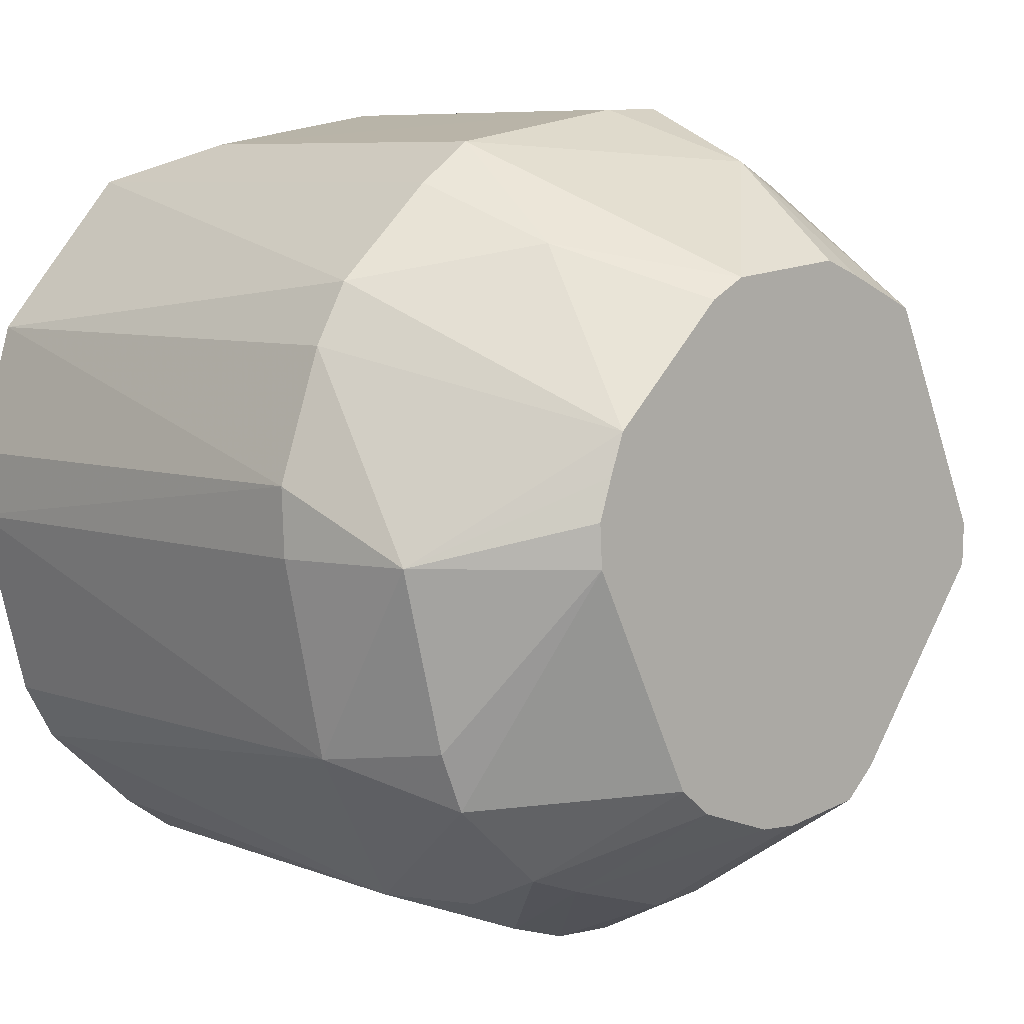
<metadata>
{"format":"obj","ext":"obj","renderer":"f3d","projection":"perspective","resolution":1024,"background":"white","views":[{"elev":6.3,"azim":-43.5,"up":"+Y"}]}
</metadata>
<code>
v 0.04395 -0.08568 -0.04443
v 0.02919 -0.08911 0.03993
v 0.02888 -0.08816 -0.07256
v -0.01429 -0.0907 -0.07256
v -0.03455 -0.08041 -0.07837
v 0.0001289 -0.09226 -0.07256
v 0.04313 -0.08408 0.03993
v 0.01892 -0.0575 0.09617
v 0.02919 -0.08911 0.03993
v 0.04313 -0.08408 0.03993
v 0.02919 -0.08911 0.03993
v 0.04395 -0.08568 -0.04443
v 0.02919 -0.08911 0.03993
v 0.01892 -0.0575 0.09617
v 0.0001289 -0.07976 0.06805
v 0.01892 -0.0575 0.09617
v 0.0001289 -0.06019 0.09617
v 0.0001289 -0.07976 0.06805
v -0.08366 -0.04237 0.03993
v -0.04263 -0.08359 0.01181
v -0.07047 -0.05097 0.06805
v 0.09291 -0.01438 0.03993
v 0.07895 -0.01217 0.06805
v 0.07599 -0.0548 0.03993
v 0.08391 0.043 0.03993
v 0.07528 0.05492 -0.07256
v 0.0753 0.05493 0.03993
v 0.0753 0.05493 0.03993
v 0.06545 0.04778 0.06805
v 0.08391 0.043 0.03993
v 0.08439 -0.04262 -0.07256
v 0.06817 -0.06772 -0.04443
v 0.07372 -0.05315 -0.07256
v 0.08439 -0.04262 -0.07256
v 0.09261 -0.01433 -0.07256
v 0.09492 -0.0147 -0.04443
v 0.09492 -0.0147 -0.04443
v 0.09291 -0.01438 0.03993
v 0.08439 -0.04262 -0.07256
v 0.0001289 -0.09378 0.03993
v 0.0001289 -0.09226 -0.07256
v 0.01447 -0.09022 -0.07256
v 0.01447 -0.09022 -0.07256
v 0.02888 -0.08816 -0.07256
v 0.0001289 -0.09378 0.03993
v 0.03456 -0.08041 -0.07962
v 0.08439 -0.04262 -0.07256
v 0.07372 -0.05315 -0.07256
v 0.02888 -0.08816 -0.07256
v 0.01447 -0.09022 -0.07256
v 0.03456 -0.08041 -0.07962
v 0.0001289 -0.09226 -0.07256
v -0.03455 -0.08041 -0.07837
v 0.03456 -0.08041 -0.07962
v 0.03456 -0.08041 -0.07962
v 0.01447 -0.09022 -0.07256
v 0.0001289 -0.09226 -0.07256
v 0.06699 -0.06654 0.03993
v 0.04395 -0.08568 -0.04443
v 0.05608 -0.07669 -0.04443
v 0.05608 -0.07669 -0.04443
v 0.06817 -0.06772 -0.04443
v 0.06699 -0.06654 0.03993
v 0.05842 0.0003176 0.09617
v 0.06545 0.04778 0.06805
v 0.03592 0.04958 0.09617
v 0.01892 -0.0575 0.09617
v 0.04313 -0.08408 0.03993
v 0.05642 -0.05597 0.06805
v 0.05642 -0.05597 0.06805
v 0.02621 -0.05088 0.09617
v 0.01892 -0.0575 0.09617
v 0.06699 -0.06654 0.03993
v 0.07599 -0.0548 0.03993
v 0.05642 -0.05597 0.06805
v 0.05642 -0.05597 0.06805
v 0.07599 -0.0548 0.03993
v 0.07895 -0.01217 0.06805
v 0.01892 -0.0575 0.09617
v 0.02621 -0.05088 0.09617
v -0.009356 -0.05957 0.09617
v -0.009356 -0.05957 0.09617
v 0.0001289 -0.06019 0.09617
v 0.01892 -0.0575 0.09617
v 0.05842 0.0003176 0.09617
v -0.02727 -0.05345 0.09617
v -0.009356 -0.05957 0.09617
v -0.009356 -0.05957 0.09617
v 0.02621 -0.05088 0.09617
v 0.05842 0.0003176 0.09617
v 0.01466 -0.09144 0.03993
v 0.0001289 -0.07976 0.06805
v 0.0001289 -0.09378 0.03993
v 0.02919 -0.08911 0.03993
v 0.0001289 -0.07976 0.06805
v 0.01466 -0.09144 0.03993
v 0.0001289 -0.09378 0.03993
v 0.02888 -0.08816 -0.07256
v 0.01466 -0.09144 0.03993
v 0.01466 -0.09144 0.03993
v 0.02888 -0.08816 -0.07256
v 0.02919 -0.08911 0.03993
v -0.08579 0.0003176 0.06805
v -0.08366 -0.04237 0.03993
v -0.07582 -0.03838 0.06805
v -0.08366 -0.04237 0.03993
v -0.07047 -0.05097 0.06805
v -0.07582 -0.03838 0.06805
v -0.02877 -0.08861 0.03993
v -0.04263 -0.08359 0.01181
v -0.01429 -0.0907 -0.07256
v -0.08579 0.0003176 0.06805
v -0.09317 0.0003176 0.03993
v -0.08999 -0.01396 0.03993
v -0.0938 0.01519 0.03993
v -0.09317 0.0003176 0.03993
v -0.08579 0.0003176 0.06805
v -0.0938 0.01519 0.03993
v -0.08541 0.0439 -0.07256
v -0.0938 0.0152 -0.07256
v -0.01829 0.05702 0.09617
v -0.02727 -0.05345 0.09617
v 0.05842 0.0003176 0.09617
v 0.01467 0.09214 -0.07256
v -0.05619 0.07784 -0.07256
v -0.04375 0.08644 -0.04443
v -0.03455 0.08041 -0.0763
v -0.05619 0.07784 -0.07256
v 0.01467 0.09214 -0.07256
v 0.09492 -0.0147 -0.04443
v 0.09261 -0.01433 -0.07256
v 0.09115 0.0003176 -0.07256
v 0.09261 -0.01433 -0.07256
v 0.08064 0.03446 -0.07962
v 0.09115 0.0003176 -0.07256
v 0.09115 0.0003176 -0.07256
v 0.08391 0.043 0.03993
v 0.09492 -0.0147 -0.04443
v 0.06699 -0.06654 0.03993
v 0.06817 -0.06772 -0.04443
v 0.07794 -0.05621 -0.04443
v 0.07794 -0.05621 -0.04443
v 0.07599 -0.0548 0.03993
v 0.06699 -0.06654 0.03993
v 0.06817 -0.06772 -0.04443
v 0.08439 -0.04262 -0.07256
v 0.07794 -0.05621 -0.04443
v 0.09291 -0.01438 0.03993
v 0.07599 -0.0548 0.03993
v 0.07794 -0.05621 -0.04443
v 0.07794 -0.05621 -0.04443
v 0.08439 -0.04262 -0.07256
v 0.09291 -0.01438 0.03993
v 0.05842 0.0003176 0.09617
v 0.07895 -0.01217 0.06805
v 0.0793 0.0003176 0.06805
v 0.0793 0.0003176 0.06805
v 0.07895 -0.01217 0.06805
v 0.09291 -0.01438 0.03993
v 0.09288 0.0003176 0.03993
v 0.09291 -0.01438 0.03993
v 0.09492 -0.0147 -0.04443
v 0.09288 0.0003176 0.03993
v 0.0793 0.0003176 0.06805
v 0.09291 -0.01438 0.03993
v 0.08439 -0.04262 -0.07256
v 0.03456 -0.08041 -0.07962
v 0.08064 -0.03446 -0.07986
v 0.09261 -0.01433 -0.07256
v 0.08439 -0.04262 -0.07256
v 0.08064 -0.03446 -0.07986
v 0.08064 -0.03446 -0.07986
v 0.03456 -0.08041 -0.07962
v 0.08064 0.03446 -0.07962
v 0.08064 -0.03446 -0.07986
v 0.08064 0.03446 -0.07962
v 0.09261 -0.01433 -0.07256
v 0.06817 -0.06772 -0.04443
v 0.05608 -0.07669 -0.04443
v 0.04191 -0.08168 -0.07256
v 0.04395 -0.08568 -0.04443
v 0.02888 -0.08816 -0.07256
v 0.04191 -0.08168 -0.07256
v 0.04191 -0.08168 -0.07256
v 0.05608 -0.07669 -0.04443
v 0.04395 -0.08568 -0.04443
v 0.02888 -0.08816 -0.07256
v 0.03456 -0.08041 -0.07962
v 0.04191 -0.08168 -0.07256
v 0.07372 -0.05315 -0.07256
v 0.06817 -0.06772 -0.04443
v 0.04191 -0.08168 -0.07256
v 0.04191 -0.08168 -0.07256
v 0.03456 -0.08041 -0.07962
v 0.07372 -0.05315 -0.07256
v 0.04194 0.08238 -0.07256
v 0.04223 0.08294 0.03993
v 0.05572 0.07683 0.03993
v 0.05572 0.07683 0.03993
v 0.05425 0.07481 -0.07256
v 0.04194 0.08238 -0.07256
v 0.07528 0.05492 -0.07256
v 0.05425 0.07481 -0.07256
v 0.05572 0.07683 0.03993
v 0.05572 0.07683 0.03993
v 0.03592 0.04958 0.09617
v 0.06545 0.04778 0.06805
v -0.03455 -0.08041 -0.07837
v -0.05368 -0.07374 -0.07256
v -0.07535 -0.05452 -0.07256
v -0.07535 -0.05452 -0.07256
v -0.08063 -0.03446 -0.07621
v -0.03455 -0.08041 -0.07837
v -0.08267 -0.04187 -0.07256
v -0.08063 -0.03446 -0.07621
v -0.07535 -0.05452 -0.07256
v -0.08366 -0.04237 0.03993
v -0.08267 -0.04187 -0.07256
v -0.07535 -0.05452 -0.07256
v -0.07535 -0.05452 -0.07256
v -0.05368 -0.07374 -0.07256
v -0.04263 -0.08359 0.01181
v -0.07535 -0.05452 -0.07256
v -0.04263 -0.08359 0.01181
v -0.08366 -0.04237 0.03993
v -0.04173 -0.08184 -0.07256
v -0.05368 -0.07374 -0.07256
v -0.03455 -0.08041 -0.07837
v -0.04263 -0.08359 0.01181
v -0.05368 -0.07374 -0.07256
v -0.04173 -0.08184 -0.07256
v 0.06699 -0.06654 0.03993
v 0.05642 -0.05597 0.06805
v 0.05507 -0.0753 0.03993
v 0.05507 -0.0753 0.03993
v 0.05642 -0.05597 0.06805
v 0.04313 -0.08408 0.03993
v 0.05507 -0.0753 0.03993
v 0.04395 -0.08568 -0.04443
v 0.06699 -0.06654 0.03993
v 0.05507 -0.0753 0.03993
v 0.04313 -0.08408 0.03993
v 0.04395 -0.08568 -0.04443
v 0.02621 -0.05088 0.09617
v 0.05642 -0.05597 0.06805
v 0.05808 -0.00886 0.09617
v 0.05842 0.0003176 0.09617
v 0.02621 -0.05088 0.09617
v 0.05808 -0.00886 0.09617
v 0.05808 -0.00886 0.09617
v 0.07895 -0.01217 0.06805
v 0.05842 0.0003176 0.09617
v 0.05808 -0.00886 0.09617
v 0.05642 -0.05597 0.06805
v 0.07895 -0.01217 0.06805
v -0.05861 0.0003176 0.09617
v -0.07582 -0.03838 0.06805
v -0.07047 -0.05097 0.06805
v -0.08579 0.0003176 0.06805
v -0.07582 -0.03838 0.06805
v -0.05861 0.0003176 0.09617
v -0.04263 -0.08359 0.01181
v -0.02877 -0.08861 0.03993
v -0.04116 -0.08071 0.03993
v -0.01465 -0.09302 0.03993
v 0.0001289 -0.09226 -0.07256
v 0.0001289 -0.09378 0.03993
v -0.05013 -0.06886 0.06805
v -0.04116 -0.08071 0.03993
v -0.02877 -0.08861 0.03993
v -0.04263 -0.08359 0.01181
v -0.04116 -0.08071 0.03993
v -0.05013 -0.06886 0.06805
v -0.08687 -0.02795 0.03993
v -0.08366 -0.04237 0.03993
v -0.08579 0.0003176 0.06805
v -0.08579 0.0003176 0.06805
v -0.08999 -0.01396 0.03993
v -0.08687 -0.02795 0.03993
v -0.09377 0.0003176 -0.07256
v -0.08999 -0.01396 0.03993
v -0.09317 0.0003176 0.03993
v -0.09317 0.0003176 0.03993
v -0.0938 0.01519 0.03993
v -0.09377 0.0003176 -0.07256
v -0.09377 0.0003176 -0.07256
v -0.08687 -0.02795 0.03993
v -0.08999 -0.01396 0.03993
v -0.09377 0.0003176 -0.07256
v -0.0938 0.01519 0.03993
v -0.0938 0.0152 -0.07256
v -0.08366 -0.04237 0.03993
v -0.08687 -0.02795 0.03993
v -0.09377 0.0003176 -0.07256
v -0.0938 0.0152 -0.07256
v -0.08063 -0.03446 -0.07621
v -0.09377 0.0003176 -0.07256
v -0.07695 0.05632 0.03993
v -0.07563 0.05536 -0.07256
v -0.08541 0.0439 -0.07256
v -0.05619 0.07784 -0.07256
v -0.07563 0.05536 -0.07256
v -0.07695 0.05632 0.03993
v 0.05842 0.0003176 0.09617
v 0.03592 0.04958 0.09617
v 0.03997 0.04016 0.09617
v -0.08541 0.0439 -0.07256
v -0.07563 0.05536 -0.07256
v -0.08063 0.03446 -0.07613
v -0.0938 0.0152 -0.07256
v -0.08541 0.0439 -0.07256
v -0.08063 0.03446 -0.07613
v -0.03455 -0.08041 -0.07837
v -0.08063 -0.03446 -0.07621
v -0.08063 0.03446 -0.07613
v -0.05619 0.07784 -0.07256
v -0.03455 0.08041 -0.0763
v -0.08063 0.03446 -0.07613
v -0.08063 0.03446 -0.07613
v -0.07563 0.05536 -0.07256
v -0.05619 0.07784 -0.07256
v -0.08063 0.03446 -0.07613
v -0.08063 -0.03446 -0.07621
v -0.0938 0.0152 -0.07256
v 0.08059 0.04131 -0.07256
v 0.08064 0.03446 -0.07962
v 0.07528 0.05492 -0.07256
v 0.08059 0.04131 -0.07256
v 0.09115 0.0003176 -0.07256
v 0.08064 0.03446 -0.07962
v 0.07528 0.05492 -0.07256
v 0.08391 0.043 0.03993
v 0.08059 0.04131 -0.07256
v 0.08391 0.043 0.03993
v 0.09115 0.0003176 -0.07256
v 0.08059 0.04131 -0.07256
v 0.06919 0.03551 0.06805
v 0.08391 0.043 0.03993
v 0.06545 0.04778 0.06805
v 0.06919 0.03551 0.06805
v 0.0793 0.0003176 0.06805
v 0.08391 0.043 0.03993
v 0.06919 0.03551 0.06805
v 0.06545 0.04778 0.06805
v 0.05842 0.0003176 0.09617
v 0.05842 0.0003176 0.09617
v 0.0793 0.0003176 0.06805
v 0.06919 0.03551 0.06805
v 0.09492 -0.0147 -0.04443
v 0.08391 0.043 0.03993
v 0.08989 0.01453 0.03993
v 0.08989 0.01453 0.03993
v 0.09288 0.0003176 0.03993
v 0.09492 -0.0147 -0.04443
v 0.08391 0.043 0.03993
v 0.0793 0.0003176 0.06805
v 0.08989 0.01453 0.03993
v 0.0793 0.0003176 0.06805
v 0.09288 0.0003176 0.03993
v 0.08989 0.01453 0.03993
v 0.04194 0.08238 -0.07256
v 0.05425 0.07481 -0.07256
v 0.03456 0.08041 -0.07869
v 0.03456 0.08041 -0.07869
v 0.05425 0.07481 -0.07256
v 0.07528 0.05492 -0.07256
v 0.01467 0.09214 -0.07256
v 0.04194 0.08238 -0.07256
v 0.03456 0.08041 -0.07869
v 0.07528 0.05492 -0.07256
v 0.08064 0.03446 -0.07962
v 0.03456 0.08041 -0.07869
v 0.03456 0.08041 -0.07869
v -0.03455 0.08041 -0.0763
v 0.01467 0.09214 -0.07256
v 0.03456 0.08041 -0.07869
v -0.08063 0.03446 -0.07613
v -0.03455 0.08041 -0.0763
v -0.03455 -0.08041 -0.07837
v -0.08063 0.03446 -0.07613
v 0.03456 0.08041 -0.07869
v 0.08064 0.03446 -0.07962
v 0.03456 -0.08041 -0.07962
v 0.03456 0.08041 -0.07869
v 0.03456 0.08041 -0.07869
v 0.03456 -0.08041 -0.07962
v -0.03455 -0.08041 -0.07837
v 0.02871 0.08828 0.03993
v 0.04223 0.08294 0.03993
v 0.04194 0.08238 -0.07256
v 0.04194 0.08238 -0.07256
v 0.01492 0.09374 0.03993
v 0.02871 0.08828 0.03993
v -0.04317 0.0853 0.03993
v -0.01829 0.05702 0.09617
v 0.01298 0.08147 0.06805
v 0.01852 0.05691 0.09617
v 0.03592 0.04958 0.09617
v 0.01298 0.08147 0.06805
v 0.01298 0.08147 0.06805
v 0.02871 0.08828 0.03993
v 0.01492 0.09374 0.03993
v 0.03592 0.04958 0.09617
v 0.05572 0.07683 0.03993
v 0.01298 0.08147 0.06805
v 0.04223 0.08294 0.03993
v 0.02871 0.08828 0.03993
v 0.01298 0.08147 0.06805
v 0.01298 0.08147 0.06805
v 0.05572 0.07683 0.03993
v 0.04223 0.08294 0.03993
v 0.0753 0.05493 0.03993
v 0.07528 0.05492 -0.07256
v 0.06559 0.06578 0.03993
v 0.07528 0.05492 -0.07256
v 0.05572 0.07683 0.03993
v 0.06559 0.06578 0.03993
v 0.06559 0.06578 0.03993
v 0.06545 0.04778 0.06805
v 0.0753 0.05493 0.03993
v 0.06559 0.06578 0.03993
v 0.05572 0.07683 0.03993
v 0.06545 0.04778 0.06805
v -0.01429 -0.0907 -0.07256
v -0.04263 -0.08359 0.01181
v -0.02801 -0.08628 -0.07256
v -0.04263 -0.08359 0.01181
v -0.04173 -0.08184 -0.07256
v -0.02801 -0.08628 -0.07256
v -0.03455 -0.08041 -0.07837
v -0.01429 -0.0907 -0.07256
v -0.02801 -0.08628 -0.07256
v -0.02801 -0.08628 -0.07256
v -0.04173 -0.08184 -0.07256
v -0.03455 -0.08041 -0.07837
v -0.03466 -0.04757 0.09617
v -0.05861 0.0003176 0.09617
v -0.07047 -0.05097 0.06805
v -0.03466 -0.04757 0.09617
v -0.05013 -0.06886 0.06805
v -0.02727 -0.05345 0.09617
v -0.05912 0.009701 0.09617
v -0.0561 0.01859 0.09617
v -0.08579 0.0003176 0.06805
v -0.08579 0.0003176 0.06805
v -0.05861 0.0003176 0.09617
v -0.05912 0.009701 0.09617
v -0.02727 -0.05345 0.09617
v -0.01829 0.05702 0.09617
v -0.05912 0.009701 0.09617
v -0.05912 0.009701 0.09617
v -0.01829 0.05702 0.09617
v -0.0561 0.01859 0.09617
v -0.05912 0.009701 0.09617
v -0.03466 -0.04757 0.09617
v -0.02727 -0.05345 0.09617
v -0.05861 0.0003176 0.09617
v -0.03466 -0.04757 0.09617
v -0.05912 0.009701 0.09617
v -0.01438 -0.09129 -0.04443
v -0.02877 -0.08861 0.03993
v -0.01429 -0.0907 -0.07256
v -0.01438 -0.09129 -0.04443
v -0.01465 -0.09302 0.03993
v -0.02877 -0.08861 0.03993
v -0.01438 -0.09129 -0.04443
v -0.01429 -0.0907 -0.07256
v 0.0001289 -0.09226 -0.07256
v 0.0001289 -0.09226 -0.07256
v -0.01465 -0.09302 0.03993
v -0.01438 -0.09129 -0.04443
v -0.03739 -0.07331 0.06805
v -0.009356 -0.05957 0.09617
v -0.02727 -0.05345 0.09617
v -0.02727 -0.05345 0.09617
v -0.05013 -0.06886 0.06805
v -0.03739 -0.07331 0.06805
v -0.02877 -0.08861 0.03993
v -0.01465 -0.09302 0.03993
v -0.03739 -0.07331 0.06805
v -0.03739 -0.07331 0.06805
v -0.05013 -0.06886 0.06805
v -0.02877 -0.08861 0.03993
v -0.09001 -0.01396 -0.07256
v -0.08267 -0.04187 -0.07256
v -0.08366 -0.04237 0.03993
v -0.08366 -0.04237 0.03993
v -0.09377 0.0003176 -0.07256
v -0.09001 -0.01396 -0.07256
v -0.09001 -0.01396 -0.07256
v -0.08063 -0.03446 -0.07621
v -0.08267 -0.04187 -0.07256
v -0.09001 -0.01396 -0.07256
v -0.09377 0.0003176 -0.07256
v -0.08063 -0.03446 -0.07621
v -0.08417 0.04327 0.03993
v -0.07695 0.05632 0.03993
v -0.08541 0.0439 -0.07256
v -0.08541 0.0439 -0.07256
v -0.0938 0.01519 0.03993
v -0.08417 0.04327 0.03993
v -0.08417 0.04327 0.03993
v -0.0938 0.01519 0.03993
v -0.08579 0.0003176 0.06805
v -0.05619 0.07784 -0.07256
v -0.07695 0.05632 0.03993
v -0.05524 0.07653 0.03993
v -0.05524 0.07653 0.03993
v -0.04375 0.08644 -0.04443
v -0.05619 0.07784 -0.07256
v -0.04317 0.0853 0.03993
v -0.04375 0.08644 -0.04443
v -0.05524 0.07653 0.03993
v 0.0001289 0.09325 0.03993
v -0.04375 0.08644 -0.04443
v -0.04317 0.0853 0.03993
v -0.04317 0.0853 0.03993
v 0.01298 0.08147 0.06805
v 0.0001289 0.09325 0.03993
v 0.0001289 0.09325 0.03993
v 0.01298 0.08147 0.06805
v 0.01492 0.09374 0.03993
v 0.01492 0.09374 0.03993
v 0.0001289 0.09434 -0.04443
v 0.0001289 0.09325 0.03993
v -0.0602 -0.06001 0.06805
v -0.03466 -0.04757 0.09617
v -0.07047 -0.05097 0.06805
v -0.05013 -0.06886 0.06805
v -0.03466 -0.04757 0.09617
v -0.0602 -0.06001 0.06805
v -0.0602 -0.06001 0.06805
v -0.07047 -0.05097 0.06805
v -0.04263 -0.08359 0.01181
v -0.04263 -0.08359 0.01181
v -0.05013 -0.06886 0.06805
v -0.0602 -0.06001 0.06805
v -0.009356 -0.05957 0.09617
v -0.03739 -0.07331 0.06805
v -0.01271 -0.08072 0.06805
v -0.01271 -0.08072 0.06805
v 0.0001289 -0.07976 0.06805
v 0.0001289 -0.06019 0.09617
v 0.0001289 -0.06019 0.09617
v -0.009356 -0.05957 0.09617
v -0.01271 -0.08072 0.06805
v -0.01271 -0.08072 0.06805
v -0.03739 -0.07331 0.06805
v -0.01465 -0.09302 0.03993
v 0.0001289 -0.09378 0.03993
v 0.0001289 -0.07976 0.06805
v -0.01271 -0.08072 0.06805
v -0.01271 -0.08072 0.06805
v -0.01465 -0.09302 0.03993
v 0.0001289 -0.09378 0.03993
v -0.07695 0.05632 0.03993
v -0.08417 0.04327 0.03993
v -0.05288 0.02733 0.09617
v -0.08579 0.0003176 0.06805
v -0.0561 0.01859 0.09617
v -0.05288 0.02733 0.09617
v -0.05288 0.02733 0.09617
v -0.08417 0.04327 0.03993
v -0.08579 0.0003176 0.06805
v -0.0561 0.01859 0.09617
v -0.01829 0.05702 0.09617
v -0.05288 0.02733 0.09617
v 0.009611 0.06019 0.09617
v 0.03592 0.04958 0.09617
v 0.01852 0.05691 0.09617
v 0.01852 0.05691 0.09617
v 0.01298 0.08147 0.06805
v 0.009611 0.06019 0.09617
v 0.009611 0.06019 0.09617
v 0.03997 0.04016 0.09617
v 0.03592 0.04958 0.09617
v 0.009611 0.06019 0.09617
v 0.01298 0.08147 0.06805
v -0.01829 0.05702 0.09617
v 0.01474 0.09256 -0.04443
v 0.0001289 0.09434 -0.04443
v 0.01492 0.09374 0.03993
v 0.01474 0.09256 -0.04443
v 0.01492 0.09374 0.03993
v 0.04194 0.08238 -0.07256
v 0.01467 0.09214 -0.07256
v 0.0001289 0.09434 -0.04443
v 0.01474 0.09256 -0.04443
v 0.01474 0.09256 -0.04443
v 0.04194 0.08238 -0.07256
v 0.01467 0.09214 -0.07256
v -0.04375 0.08644 -0.04443
v 0.0001289 0.09325 0.03993
v -0.02873 0.08914 -0.04443
v 0.01467 0.09214 -0.07256
v -0.04375 0.08644 -0.04443
v -0.02873 0.08914 -0.04443
v -0.04614 0.06399 0.06805
v -0.05524 0.07653 0.03993
v -0.07695 0.05632 0.03993
v -0.07695 0.05632 0.03993
v -0.05288 0.02733 0.09617
v -0.04614 0.06399 0.06805
v -0.04614 0.06399 0.06805
v -0.01829 0.05702 0.09617
v -0.04317 0.0853 0.03993
v -0.04317 0.0853 0.03993
v -0.05524 0.07653 0.03993
v -0.04614 0.06399 0.06805
v -0.01435 0.09173 -0.04443
v 0.0001289 0.09325 0.03993
v 0.0001289 0.09434 -0.04443
v -0.01435 0.09173 -0.04443
v -0.02873 0.08914 -0.04443
v 0.0001289 0.09325 0.03993
v -0.01435 0.09173 -0.04443
v 0.0001289 0.09434 -0.04443
v 0.01467 0.09214 -0.07256
v 0.01467 0.09214 -0.07256
v -0.02873 0.08914 -0.04443
v -0.01435 0.09173 -0.04443
v -0.02653 0.05263 0.09617
v -0.05288 0.02733 0.09617
v -0.01829 0.05702 0.09617
v -0.01829 0.05702 0.09617
v -0.04614 0.06399 0.06805
v -0.02653 0.05263 0.09617
v -0.02653 0.05263 0.09617
v -0.04614 0.06399 0.06805
v -0.05288 0.02733 0.09617
v 0.05842 0.0003176 0.09617
v 0.03997 0.04016 0.09617
v 0.009611 0.06019 0.09617
v 0.009611 0.06019 0.09617
v -0.01829 0.05702 0.09617
v 0.05842 0.0003176 0.09617
f 1 2 3
f 4 5 6
f 7 8 9
f 10 11 12
f 13 14 15
f 16 17 18
f 19 20 21
f 22 23 24
f 25 26 27
f 28 29 30
f 31 32 33
f 34 35 36
f 37 38 39
f 40 41 42
f 43 44 45
f 46 47 48
f 49 50 51
f 52 53 54
f 55 56 57
f 58 59 60
f 61 62 63
f 64 65 66
f 67 68 69
f 70 71 72
f 73 74 75
f 76 77 78
f 79 80 81
f 82 83 84
f 85 86 87
f 88 89 90
f 91 92 93
f 94 95 96
f 97 98 99
f 100 101 102
f 103 104 105
f 106 107 108
f 109 110 111
f 112 113 114
f 115 116 117
f 118 119 120
f 121 122 123
f 124 125 126
f 127 128 129
f 130 131 132
f 133 134 135
f 136 137 138
f 139 140 141
f 142 143 144
f 145 146 147
f 148 149 150
f 151 152 153
f 154 155 156
f 157 158 159
f 160 161 162
f 163 164 165
f 166 167 168
f 169 170 171
f 172 173 174
f 175 176 177
f 178 179 180
f 181 182 183
f 184 185 186
f 187 188 189
f 190 191 192
f 193 194 195
f 196 197 198
f 199 200 201
f 202 203 204
f 205 206 207
f 208 209 210
f 211 212 213
f 214 215 216
f 217 218 219
f 220 221 222
f 223 224 225
f 226 227 228
f 229 230 231
f 232 233 234
f 235 236 237
f 238 239 240
f 241 242 243
f 244 245 246
f 247 248 249
f 250 251 252
f 253 254 255
f 256 257 258
f 259 260 261
f 262 263 264
f 265 266 267
f 268 269 270
f 271 272 273
f 274 275 276
f 277 278 279
f 280 281 282
f 283 284 285
f 286 287 288
f 289 290 291
f 292 293 294
f 295 296 297
f 298 299 300
f 301 302 303
f 304 305 306
f 307 308 309
f 310 311 312
f 313 314 315
f 316 317 318
f 319 320 321
f 322 323 324
f 325 326 327
f 328 329 330
f 331 332 333
f 334 335 336
f 337 338 339
f 340 341 342
f 343 344 345
f 346 347 348
f 349 350 351
f 352 353 354
f 355 356 357
f 358 359 360
f 361 362 363
f 364 365 366
f 367 368 369
f 370 371 372
f 373 374 375
f 376 377 378
f 379 380 381
f 382 383 384
f 385 386 387
f 388 389 390
f 391 392 393
f 394 395 396
f 397 398 399
f 400 401 402
f 403 404 405
f 406 407 408
f 409 410 411
f 412 413 414
f 415 416 417
f 418 419 420
f 421 422 423
f 424 425 426
f 427 428 429
f 430 431 432
f 433 434 435
f 436 437 438
f 439 440 441
f 442 443 444
f 445 446 447
f 448 449 450
f 451 452 453
f 454 455 456
f 457 458 459
f 460 461 462
f 463 464 465
f 466 467 468
f 469 470 471
f 472 473 474
f 475 476 477
f 478 479 480
f 481 482 483
f 484 485 486
f 487 488 489
f 490 491 492
f 493 494 495
f 496 497 498
f 499 500 501
f 502 503 504
f 505 506 507
f 508 509 510
f 511 512 513
f 514 515 516
f 517 518 519
f 520 521 522
f 523 524 525
f 526 527 528
f 529 530 531
f 532 533 534
f 535 536 537
f 538 539 540
f 541 542 543
f 544 545 546
f 547 548 549
f 550 551 552
f 553 554 555
f 556 557 558
f 559 560 561
f 562 563 564
f 565 566 567
f 568 569 570
f 571 572 573
f 574 575 576
f 577 578 579
f 580 581 582
f 583 584 585
f 586 587 588
f 589 590 591
f 592 593 594
f 595 596 597
f 598 599 600
f 601 602 603
f 604 605 606
f 607 608 609
f 610 611 612
f 613 614 615
f 616 617 618
f 619 620 621
f 622 623 624
f 625 626 627
f 628 629 630
f 631 632 633
f 634 635 636

</code>
